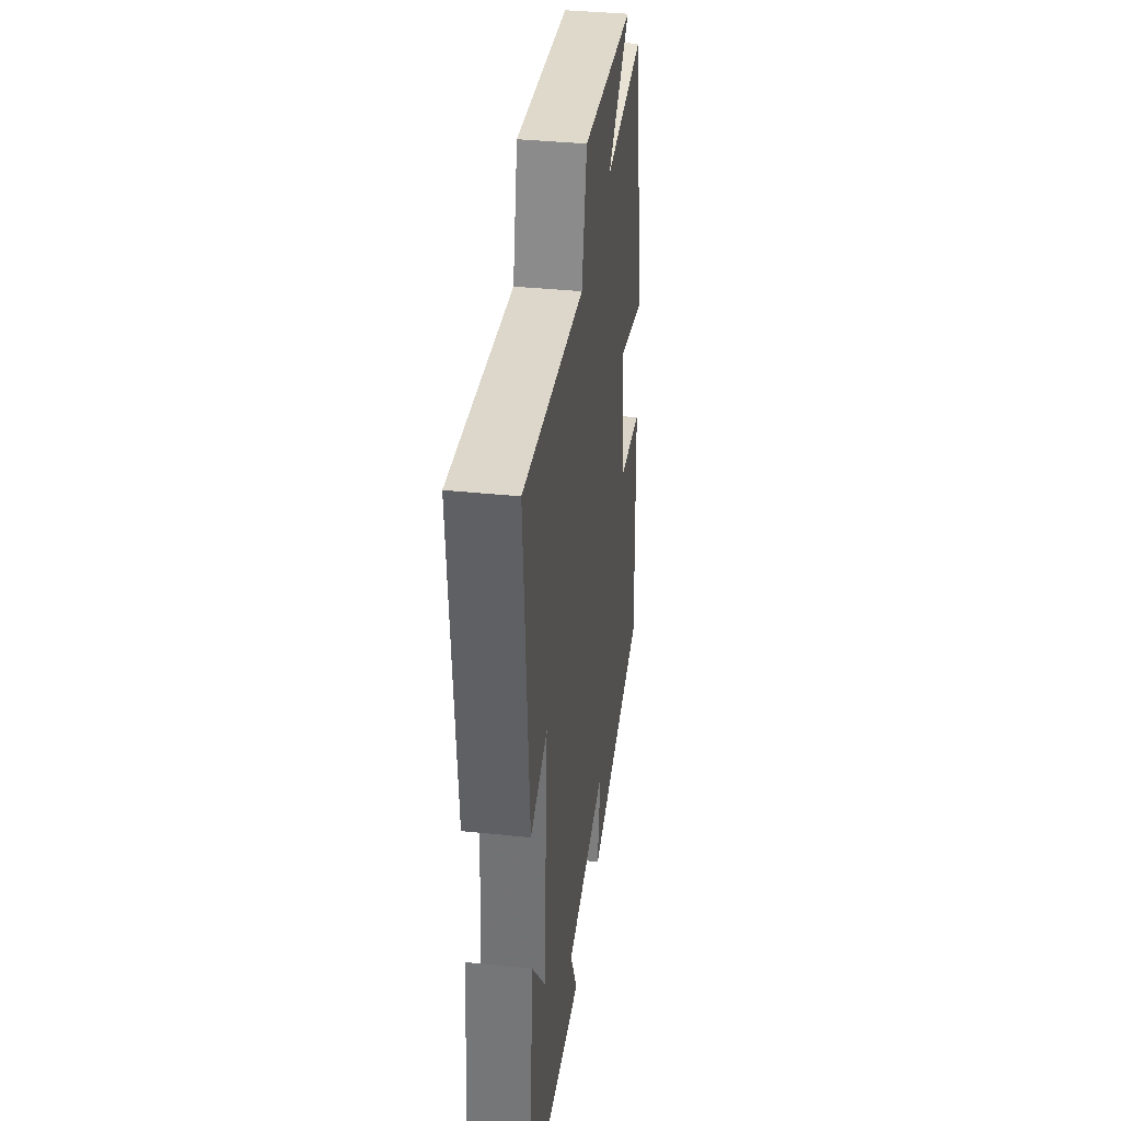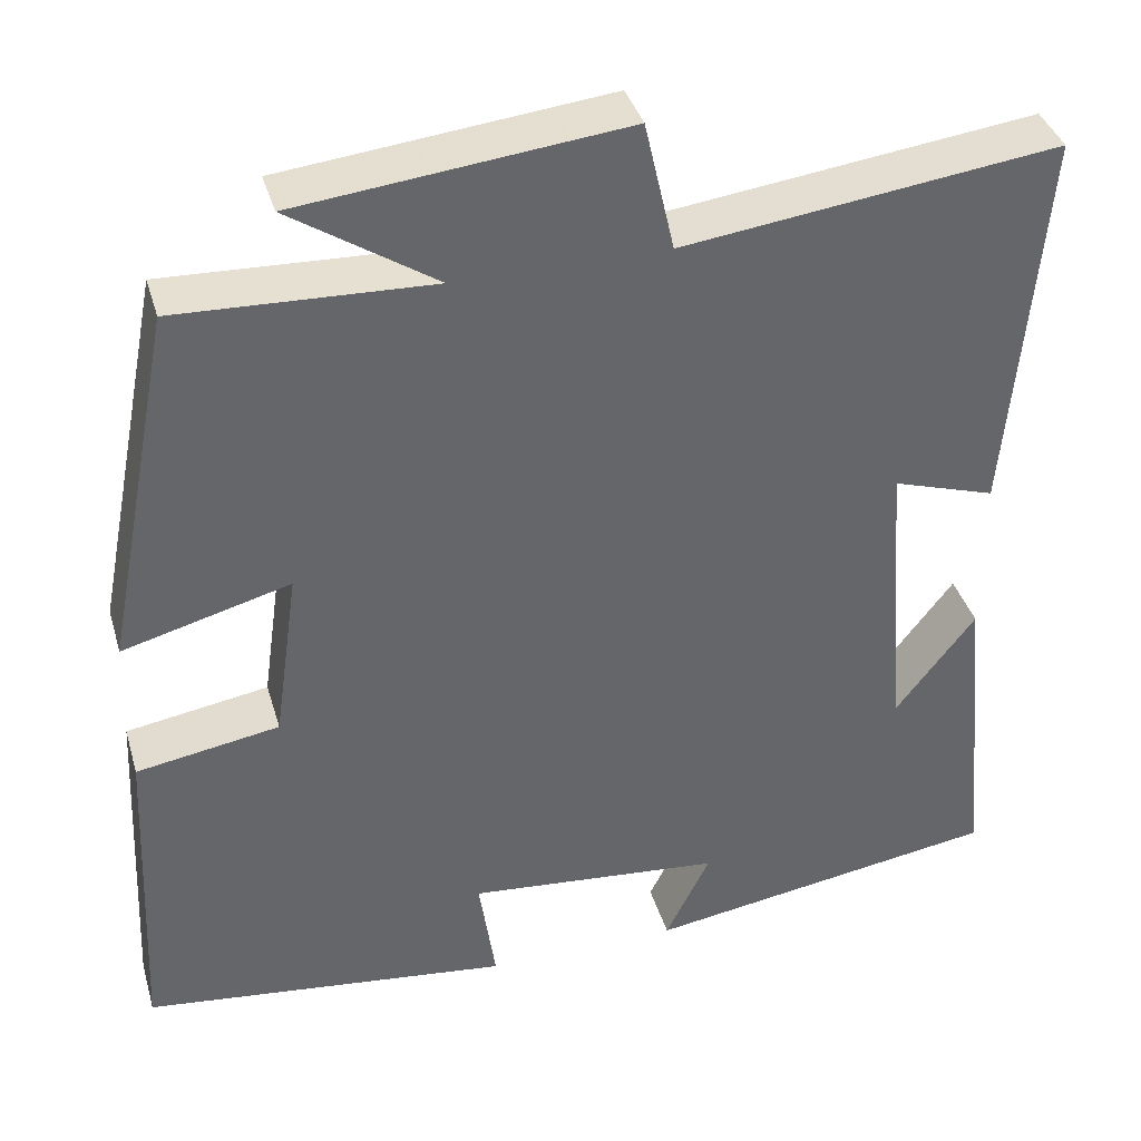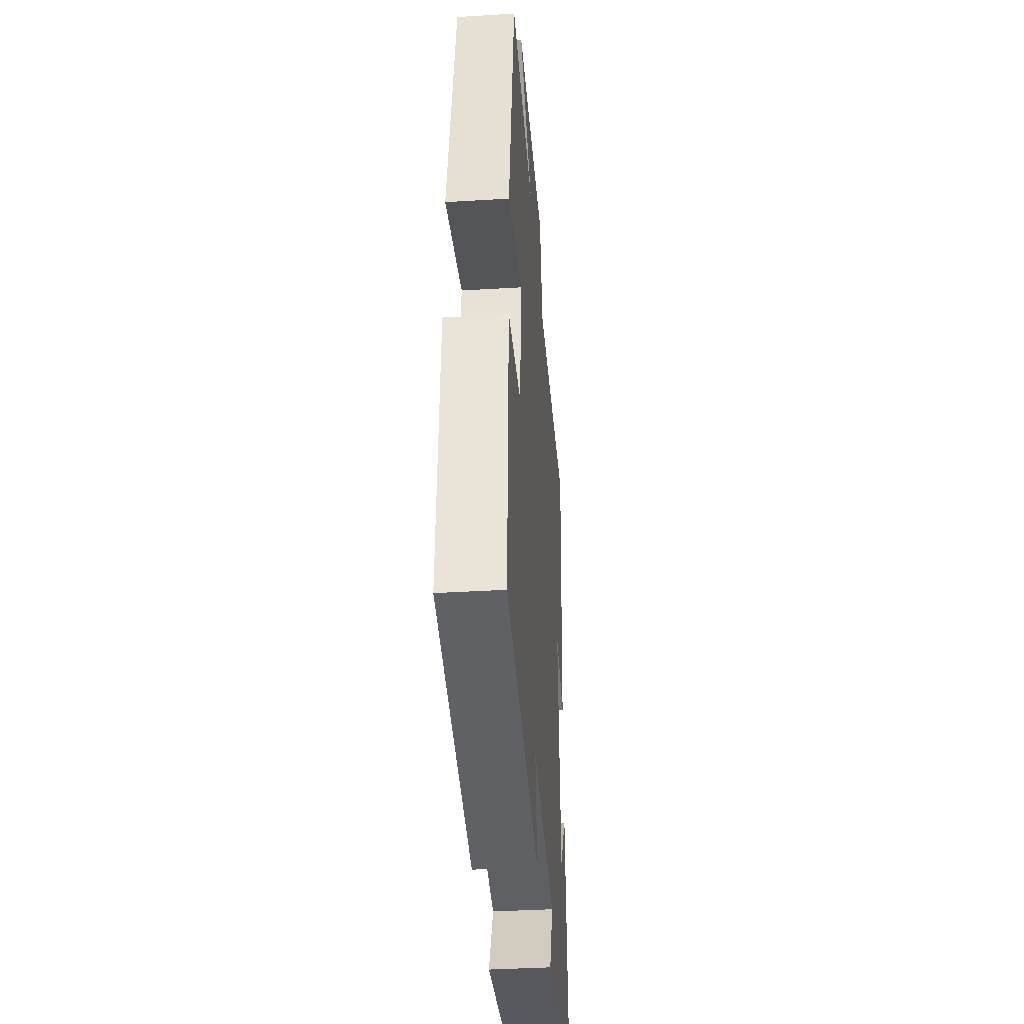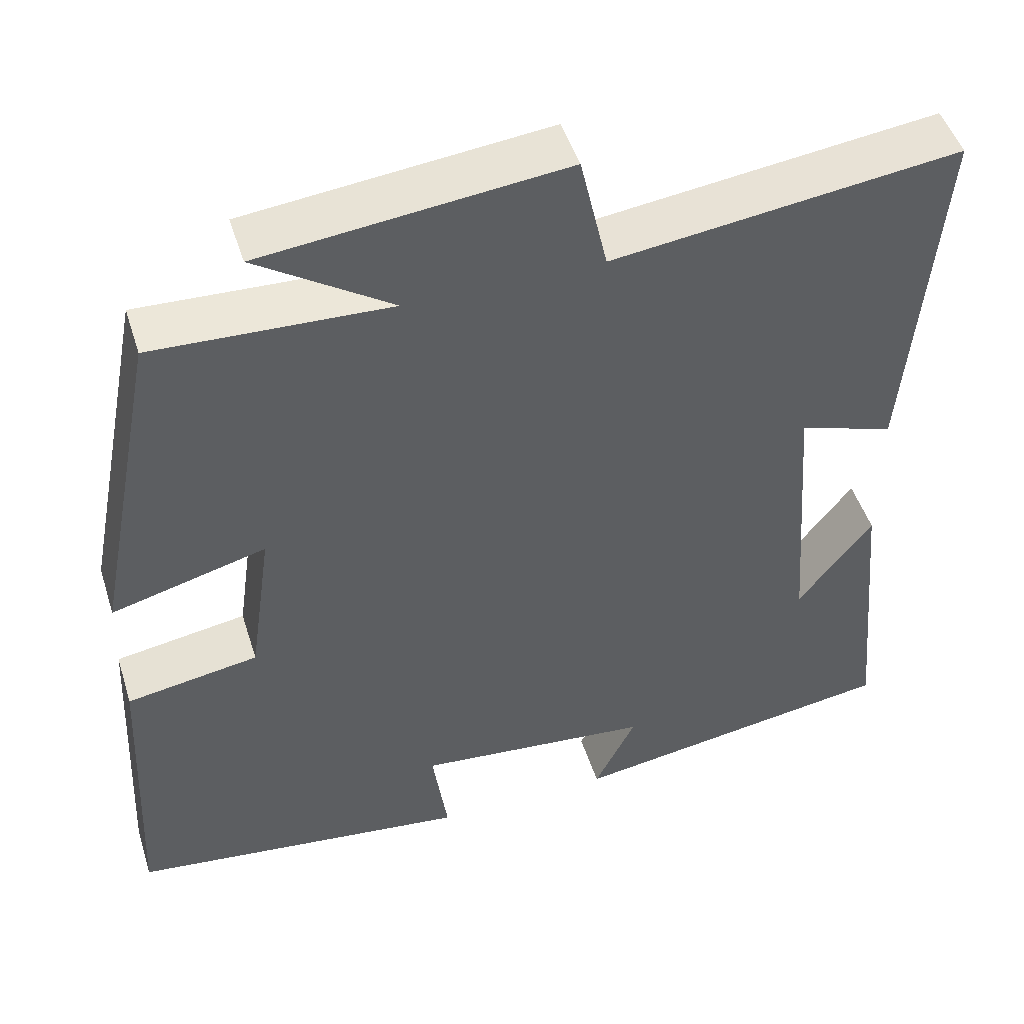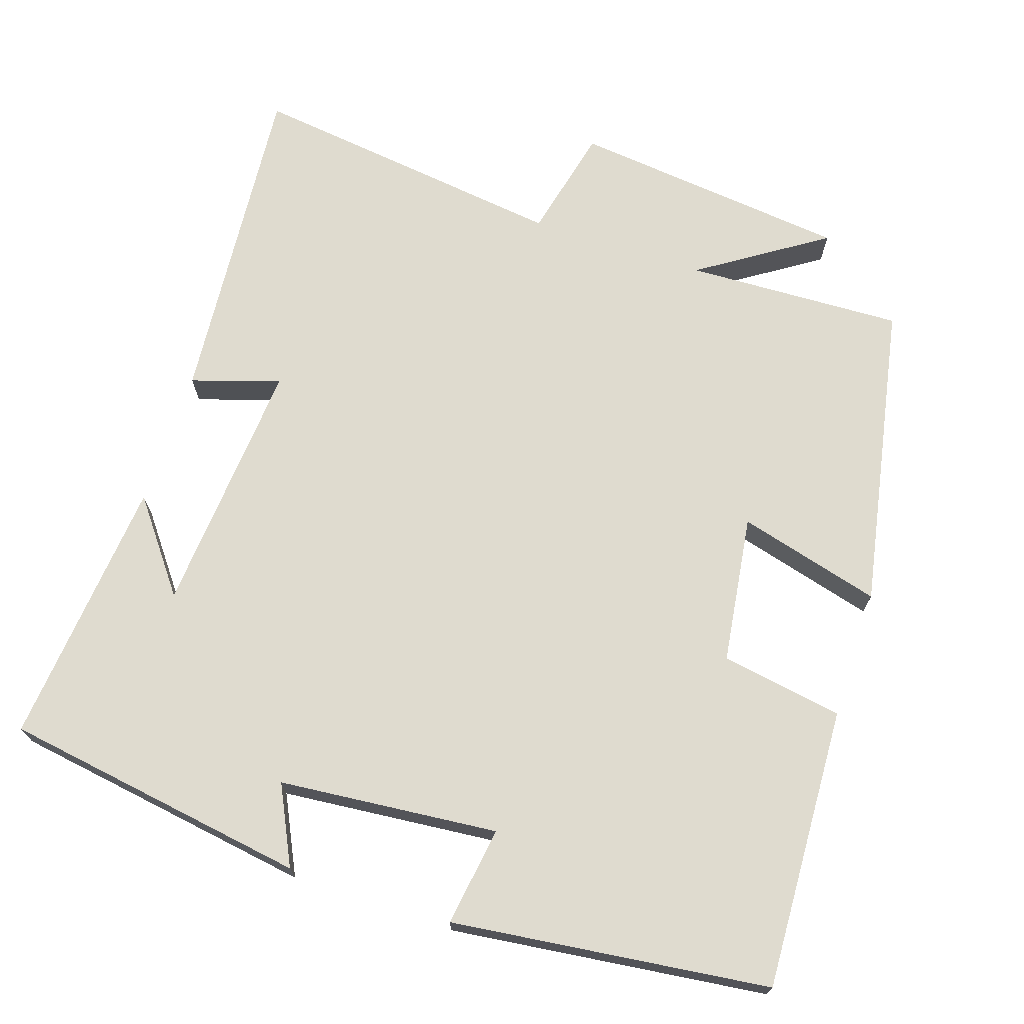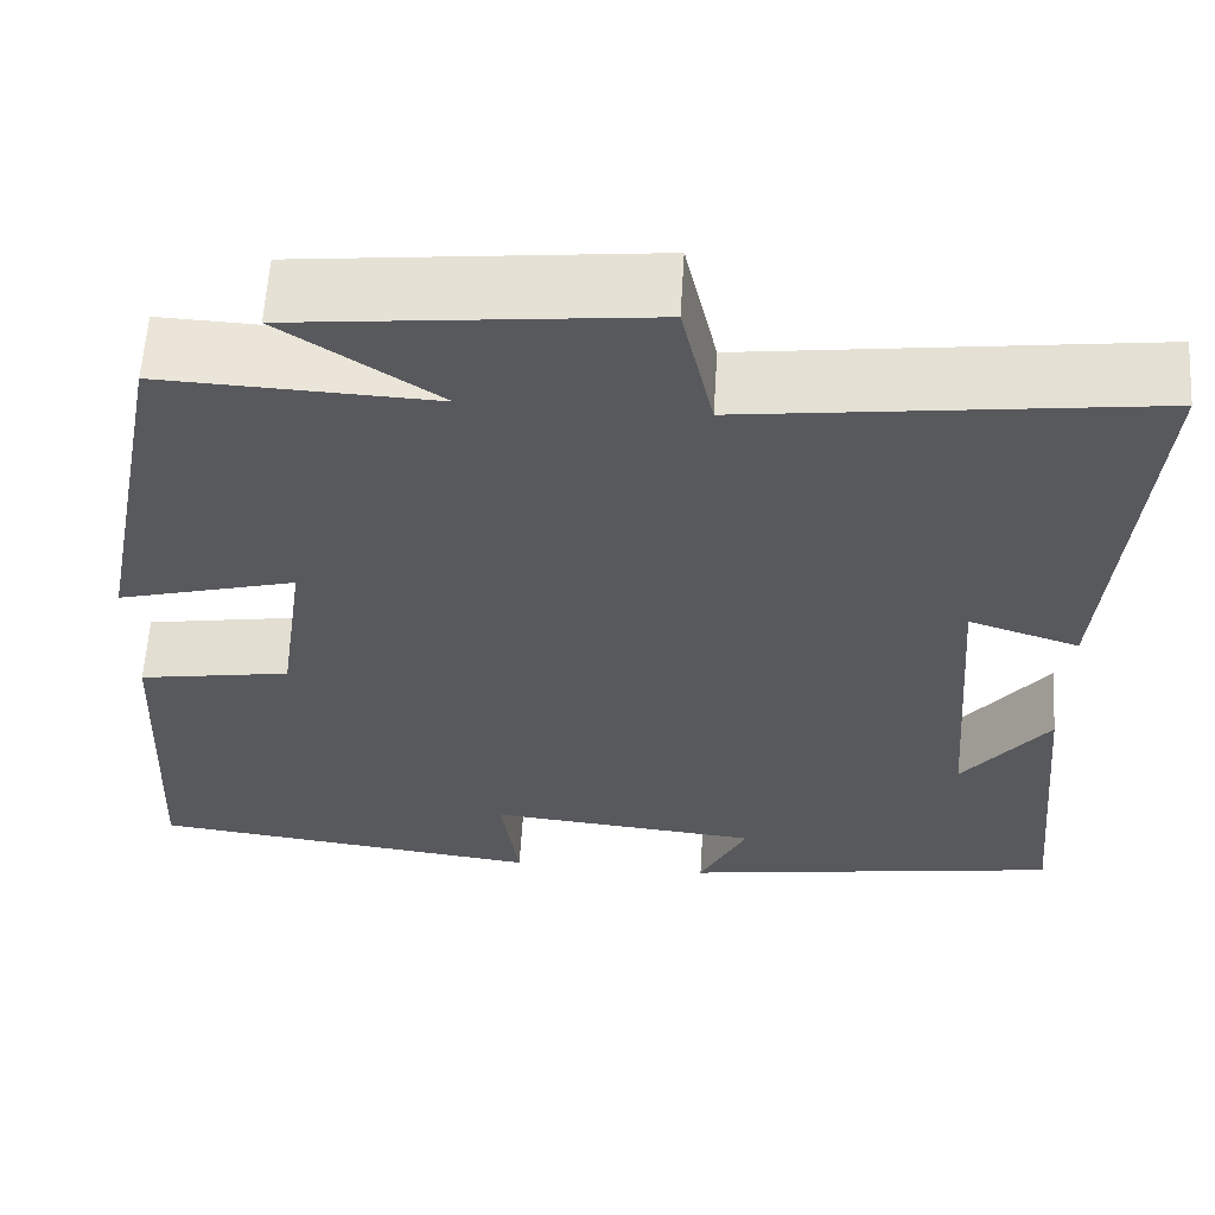
<metadata>
{"format":"obj","ext":"obj","renderer":"f3d","projection":"perspective","resolution":1024,"background":"white","views":[{"elev":37.7,"azim":97.5,"up":"+Z"},{"elev":38.4,"azim":-15.9,"up":"+Z"},{"elev":-39.0,"azim":-85.7,"up":"+Z"},{"elev":48.3,"azim":-17.3,"up":"+Z"},{"elev":70.5,"azim":-161.6,"up":"+Y"},{"elev":60.0,"azim":3.5,"up":"+Z"}]}
</metadata>
<code>
v 0.538 0.07 0.554
v 0.5 0.07 0.108
v 0.382 0.07 0.146
v 0.408 0.07 -0.198
v 0.5 0.07 -0.078
v 0.534 0.07 -0.438
v 0.126 0.07 -0.5
v 0.177 0.07 -0.396
v -0.115 0.07 -0.368
v -0.096 0.07 -0.5
v -0.518 0.07 -0.448
v -0.5 0.07 -0.072
v -0.337 0.07 -0.045
v -0.309 0.07 0.153
v -0.5 0.07 0.102
v -0.42 0.07 0.512
v -0.13 0.07 0.5
v -0.296 0.07 0.61
v 0.076 0.07 0.65
v 0.11 0.07 0.5
v 0.538 0 0.554
v 0.5 0 0.108
v 0.382 0 0.146
v 0.408 0 -0.198
v 0.5 0 -0.078
v 0.534 0 -0.438
v 0.126 0 -0.5
v 0.177 0 -0.396
v -0.115 0 -0.368
v -0.096 0 -0.5
v -0.518 0 -0.448
v -0.5 0 -0.072
v -0.337 0 -0.045
v -0.309 0 0.153
v -0.5 0 0.102
v -0.42 0 0.512
v -0.13 0 0.5
v -0.296 0 0.61
v 0.076 0 0.65
v 0.11 0 0.5
f 17 18 19 20
f 14 15 16 17
f 13 14 17 20
f 10 11 12 13
f 9 10 13
f 8 9 13 20
f 6 7 8
f 4 5 6
f 4 6 8
f 3 4 8 20
f 1 2 3 20
f 40 39 38 37
f 37 36 35 34
f 40 37 34 33
f 33 32 31 30
f 33 30 29
f 40 33 29 28
f 28 27 26
f 26 25 24
f 28 26 24
f 40 28 24 23
f 40 23 22 21
f 1 21 22 2
f 2 22 23 3
f 3 23 24 4
f 4 24 25 5
f 5 25 26 6
f 6 26 27 7
f 7 27 28 8
f 8 28 29 9
f 9 29 30 10
f 10 30 31 11
f 11 31 32 12
f 12 32 33 13
f 13 33 34 14
f 14 34 35 15
f 15 35 36 16
f 16 36 37 17
f 17 37 38 18
f 18 38 39 19
f 19 39 40 20
f 20 40 21 1

</code>
